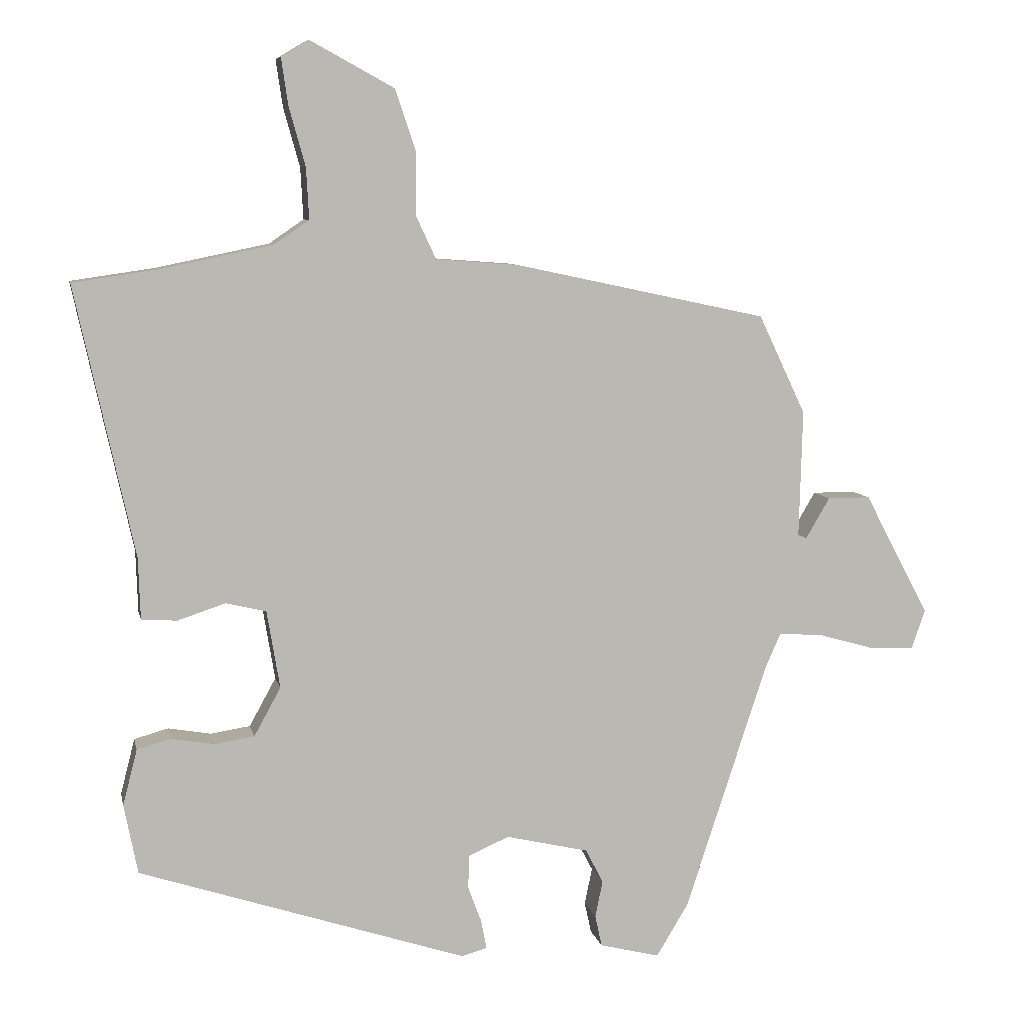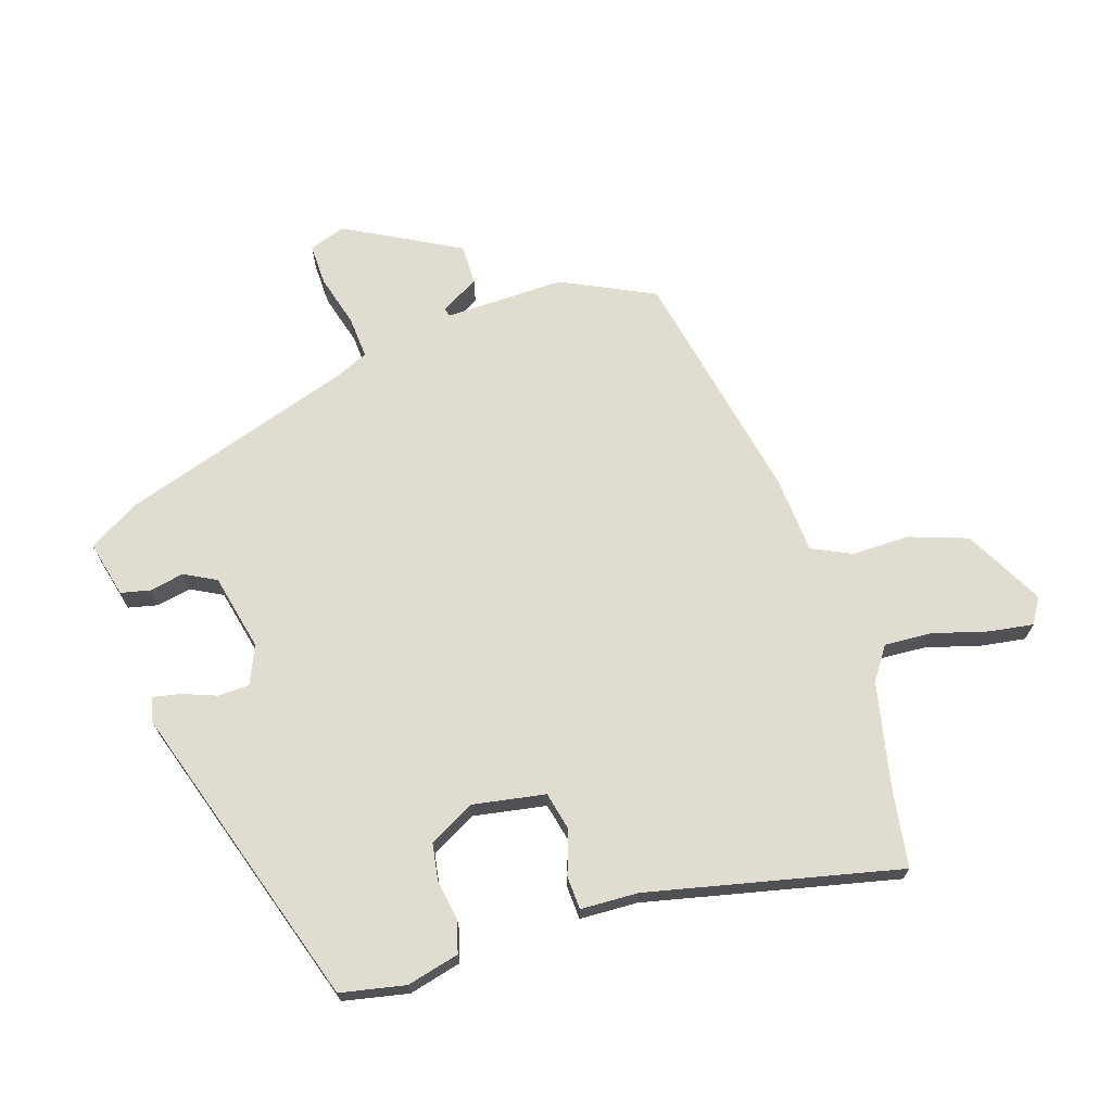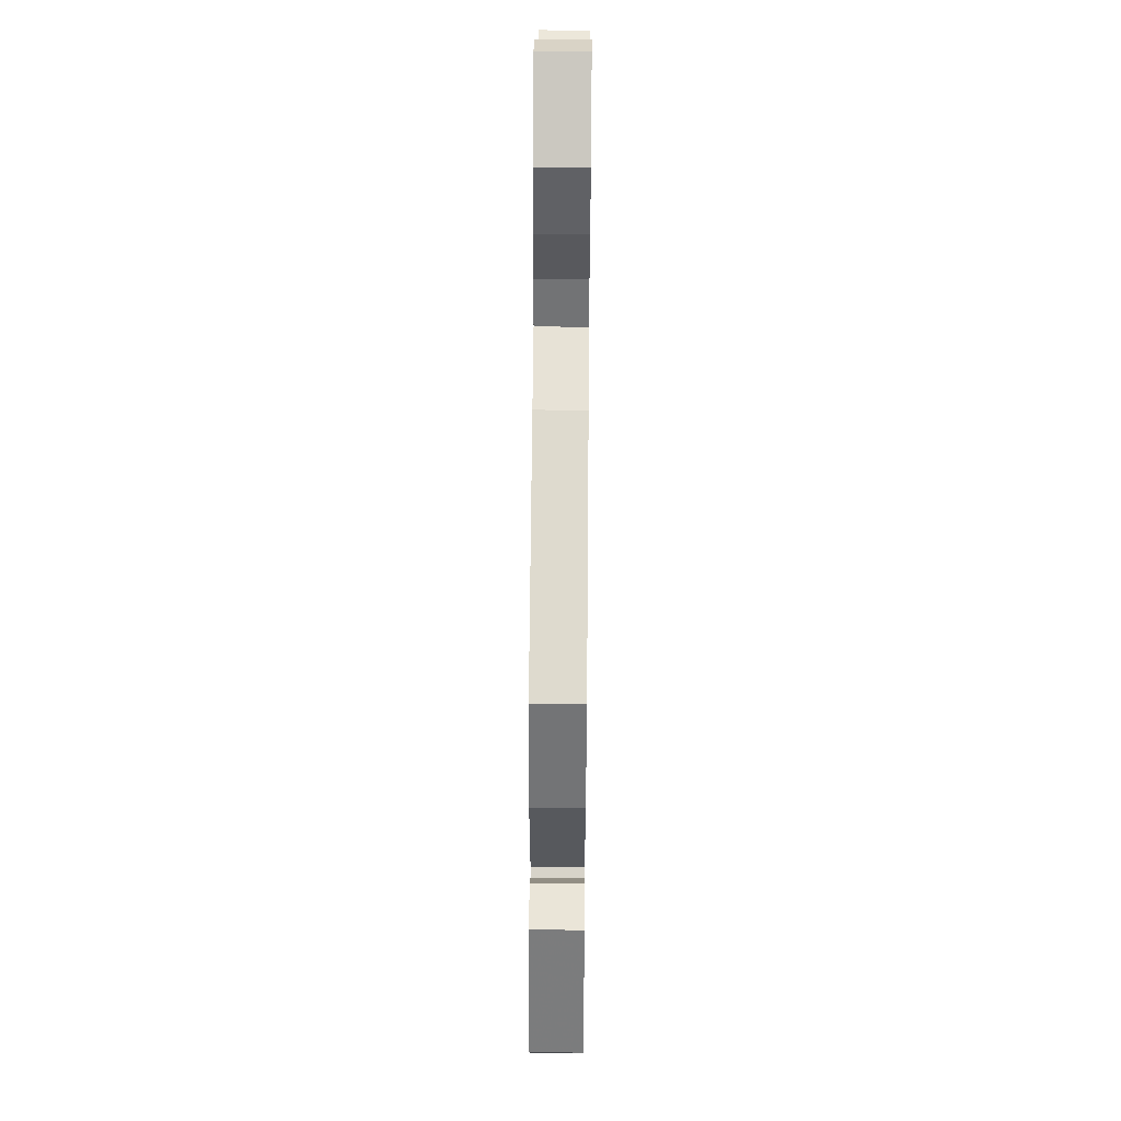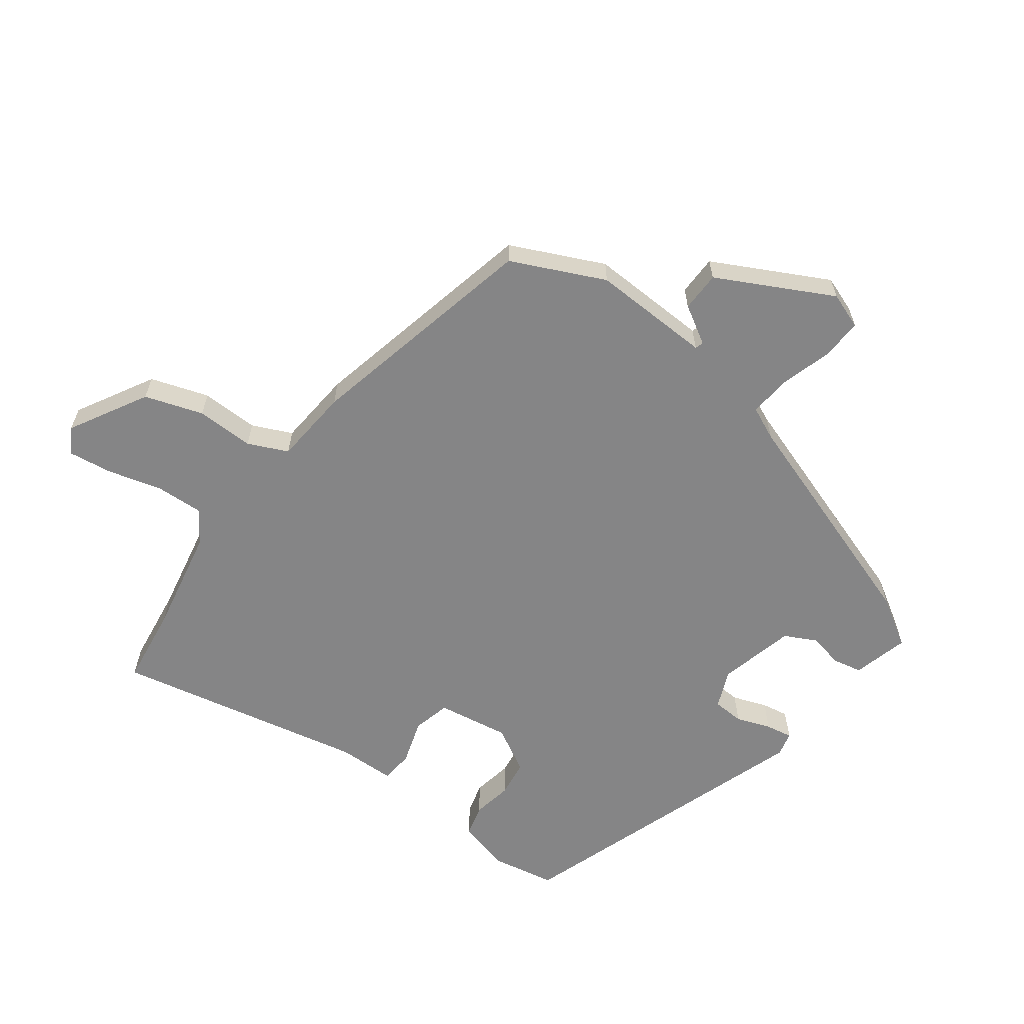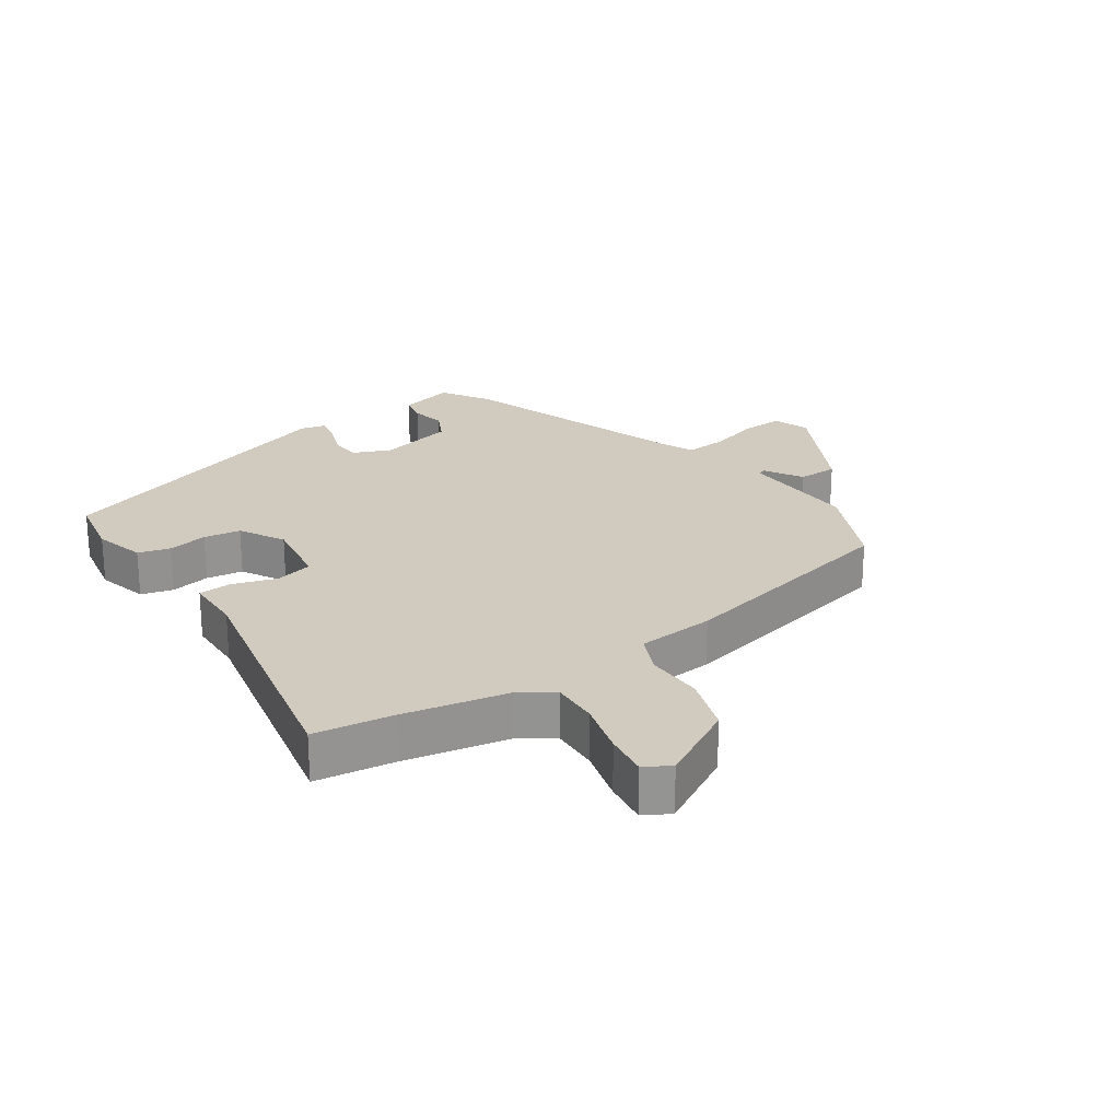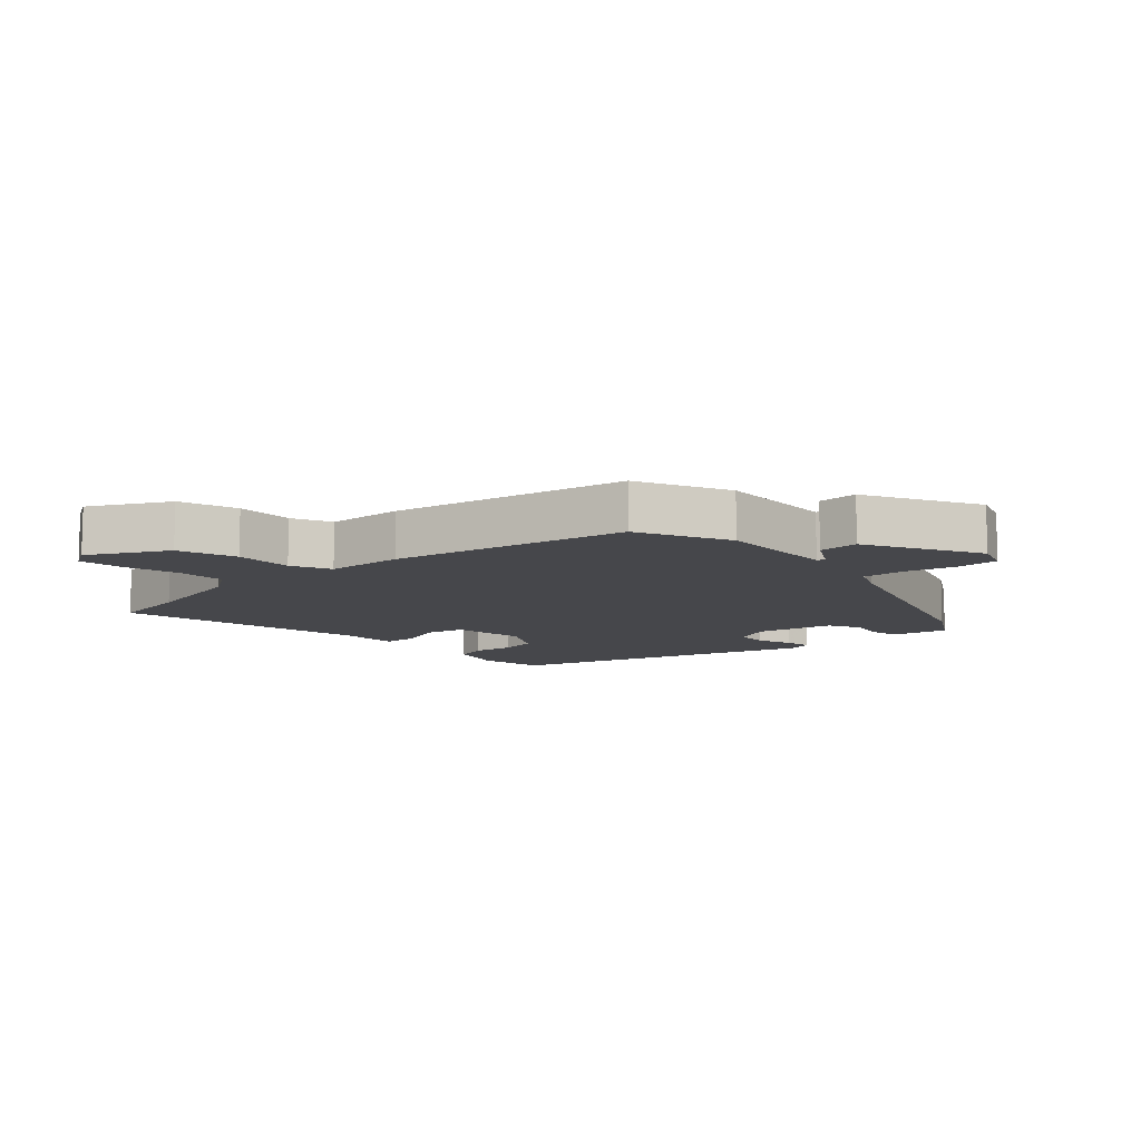
<metadata>
{"format":"obj","ext":"obj","renderer":"f3d","projection":"perspective","resolution":1024,"background":"white","views":[{"elev":7.6,"azim":-11.6,"up":"+Z"},{"elev":69.5,"azim":-107.5,"up":"+Y"},{"elev":59.2,"azim":90.5,"up":"+Z"},{"elev":-61.9,"azim":52.8,"up":"+Y"},{"elev":23.4,"azim":-34.9,"up":"+Y"},{"elev":-10.7,"azim":42.7,"up":"+Y"}]}
</metadata>
<code>
v -0.541 0.07 0.494
v -0.418 0.07 0.512
v -0.253 0.07 0.546
v -0.202 0.07 0.581
v -0.206 0.07 0.656
v -0.23 0.07 0.742
v -0.24 0.07 0.811
v -0.2 0.07 0.835
v -0.077 0.07 0.768
v -0.046 0.07 0.677
v -0.047 0.07 0.586
v -0.018 0.07 0.524
v 0.103 0.07 0.515
v 0.474 0.07 0.436
v 0.543 0.07 0.291
v 0.538 0.07 0.103
v 0.551 0.07 0.099
v 0.586 0.07 0.159
v 0.649 0.07 0.159
v 0.744 0.07 -0.02
v 0.724 0.07 -0.077
v 0.659 0.07 -0.075
v 0.578 0.07 -0.052
v 0.512 0.07 -0.047
v 0.489 0.07 -0.099
v 0.369 0.07 -0.464
v 0.322 0.07 -0.542
v 0.234 0.07 -0.52
v 0.224 0.07 -0.474
v 0.235 0.07 -0.42
v 0.209 0.07 -0.37
v 0.088 0.07 -0.342
v 0.029 0.07 -0.368
v 0.027 0.07 -0.417
v 0.047 0.07 -0.471
v 0.055 0.07 -0.513
v 0.017 0.07 -0.523
v -0.463 0.07 -0.366
v -0.483 0.07 -0.264
v -0.462 0.07 -0.182
v -0.412 0.07 -0.168
v -0.349 0.07 -0.179
v -0.291 0.07 -0.17
v -0.252 0.07 -0.099
v -0.271 0.07 0.015
v -0.33 0.07 0.029
v -0.4 0.07 0.006
v -0.452 0.07 0.009
v -0.455 0.07 0.1
v -0.541 0 0.494
v -0.418 0 0.512
v -0.253 0 0.546
v -0.202 0 0.581
v -0.206 0 0.656
v -0.23 0 0.742
v -0.24 0 0.811
v -0.2 0 0.835
v -0.077 0 0.768
v -0.046 0 0.677
v -0.047 0 0.586
v -0.018 0 0.524
v 0.103 0 0.515
v 0.474 0 0.436
v 0.543 0 0.291
v 0.538 0 0.103
v 0.551 0 0.099
v 0.586 0 0.159
v 0.649 0 0.159
v 0.744 0 -0.02
v 0.724 0 -0.077
v 0.659 0 -0.075
v 0.578 0 -0.052
v 0.512 0 -0.047
v 0.489 0 -0.099
v 0.369 0 -0.464
v 0.322 0 -0.542
v 0.234 0 -0.52
v 0.224 0 -0.474
v 0.235 0 -0.42
v 0.209 0 -0.37
v 0.088 0 -0.342
v 0.029 0 -0.368
v 0.027 0 -0.417
v 0.047 0 -0.471
v 0.055 0 -0.513
v 0.017 0 -0.523
v -0.463 0 -0.366
v -0.483 0 -0.264
v -0.462 0 -0.182
v -0.412 0 -0.168
v -0.349 0 -0.179
v -0.291 0 -0.17
v -0.252 0 -0.099
v -0.271 0 0.015
v -0.33 0 0.029
v -0.4 0 0.006
v -0.452 0 0.009
v -0.455 0 0.1
f 46 47 48 49
f 45 46 49 1
f 39 40 41 42
f 39 42 43
f 38 39 43
f 37 38 43
f 34 35 36 37
f 33 34 37 43
f 32 33 43 44
f 27 28 29 30
f 25 26 27 30
f 24 25 30 31
f 20 21 22 23
f 20 23 24
f 17 18 19 20
f 16 17 20 24
f 12 13 14 15
f 12 15 16 24
f 8 9 10 11
f 8 11 12
f 5 6 7 8
f 4 5 8 12
f 3 4 12 24
f 45 1 2
f 45 2 3 24
f 32 44 45
f 24 31 32 45
f 98 97 96 95
f 50 98 95 94
f 91 90 89 88
f 92 91 88
f 92 88 87
f 92 87 86
f 86 85 84 83
f 92 86 83 82
f 93 92 82 81
f 79 78 77 76
f 79 76 75 74
f 80 79 74 73
f 72 71 70 69
f 73 72 69
f 69 68 67 66
f 73 69 66 65
f 64 63 62 61
f 73 65 64 61
f 60 59 58 57
f 61 60 57
f 57 56 55 54
f 61 57 54 53
f 73 61 53 52
f 51 50 94
f 73 52 51 94
f 94 93 81
f 94 81 80 73
f 1 50 51 2
f 2 51 52 3
f 3 52 53 4
f 4 53 54 5
f 5 54 55 6
f 6 55 56 7
f 7 56 57 8
f 8 57 58 9
f 9 58 59 10
f 10 59 60 11
f 11 60 61 12
f 12 61 62 13
f 13 62 63 14
f 14 63 64 15
f 15 64 65 16
f 16 65 66 17
f 17 66 67 18
f 18 67 68 19
f 19 68 69 20
f 20 69 70 21
f 21 70 71 22
f 22 71 72 23
f 23 72 73 24
f 24 73 74 25
f 25 74 75 26
f 26 75 76 27
f 27 76 77 28
f 28 77 78 29
f 29 78 79 30
f 30 79 80 31
f 31 80 81 32
f 32 81 82 33
f 33 82 83 34
f 34 83 84 35
f 35 84 85 36
f 36 85 86 37
f 37 86 87 38
f 38 87 88 39
f 39 88 89 40
f 40 89 90 41
f 41 90 91 42
f 42 91 92 43
f 43 92 93 44
f 44 93 94 45
f 45 94 95 46
f 46 95 96 47
f 47 96 97 48
f 48 97 98 49
f 49 98 50 1

</code>
